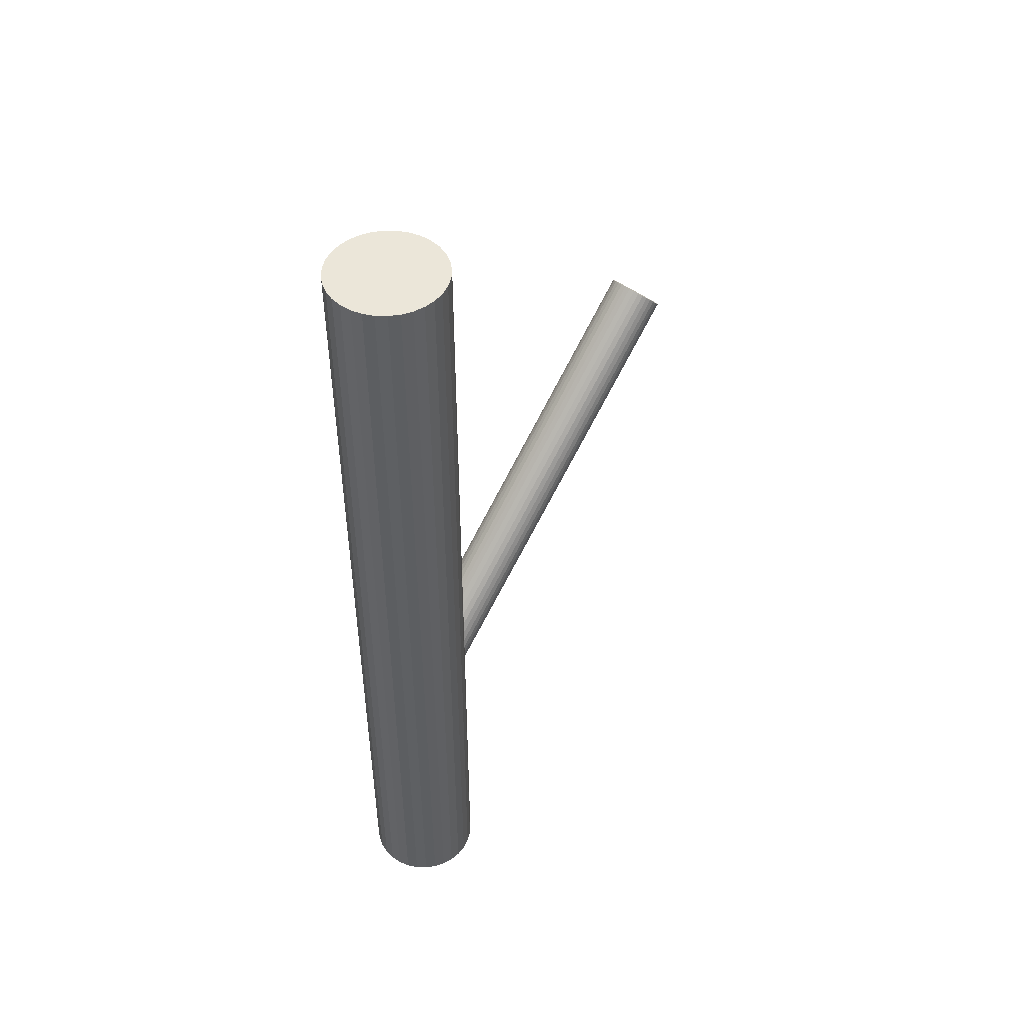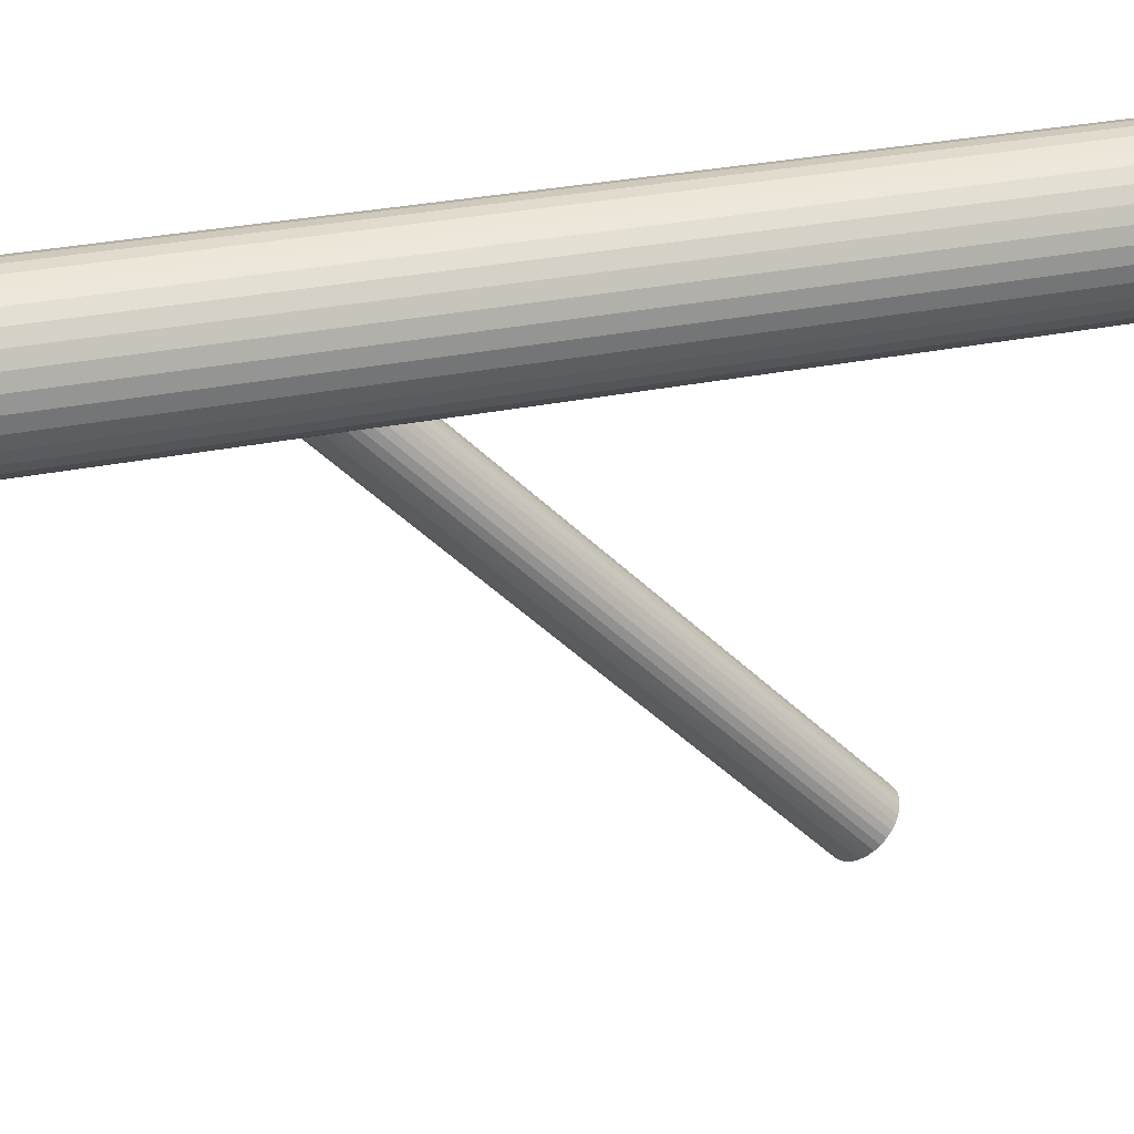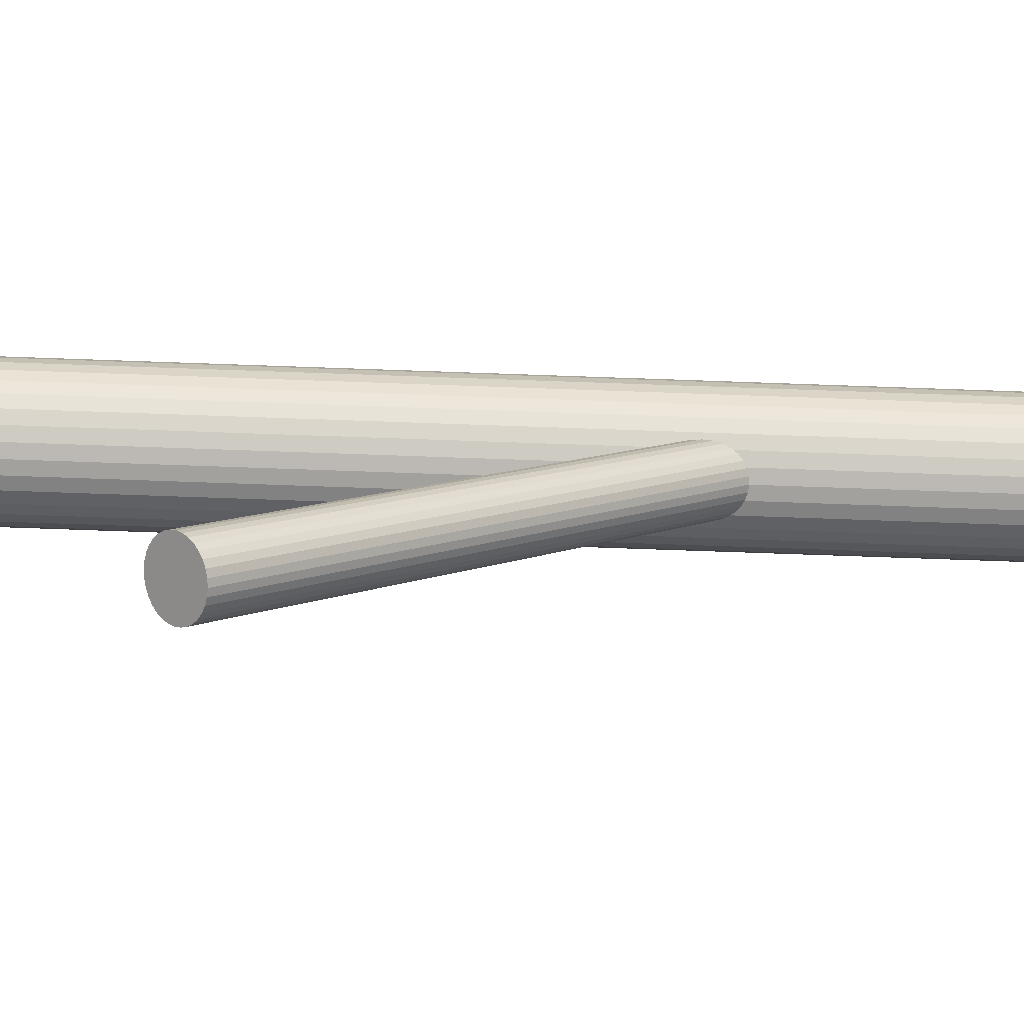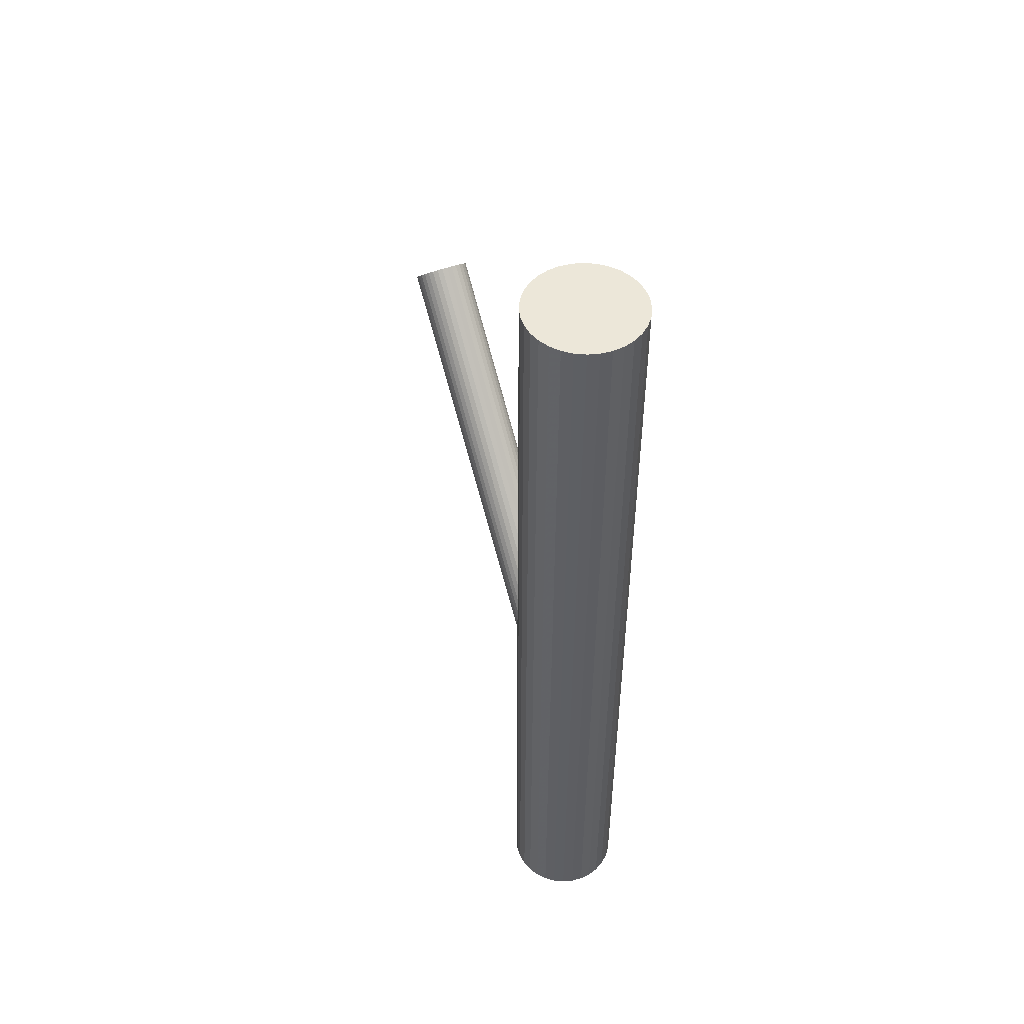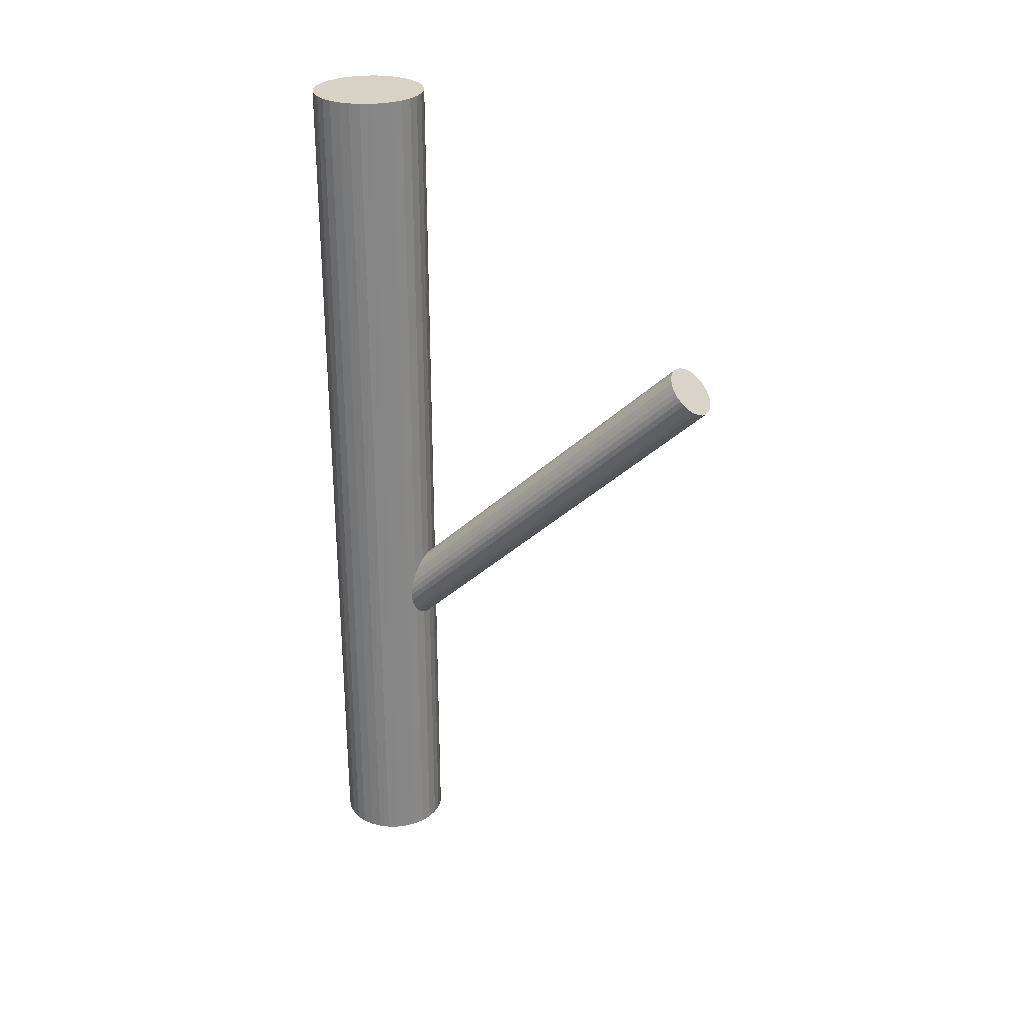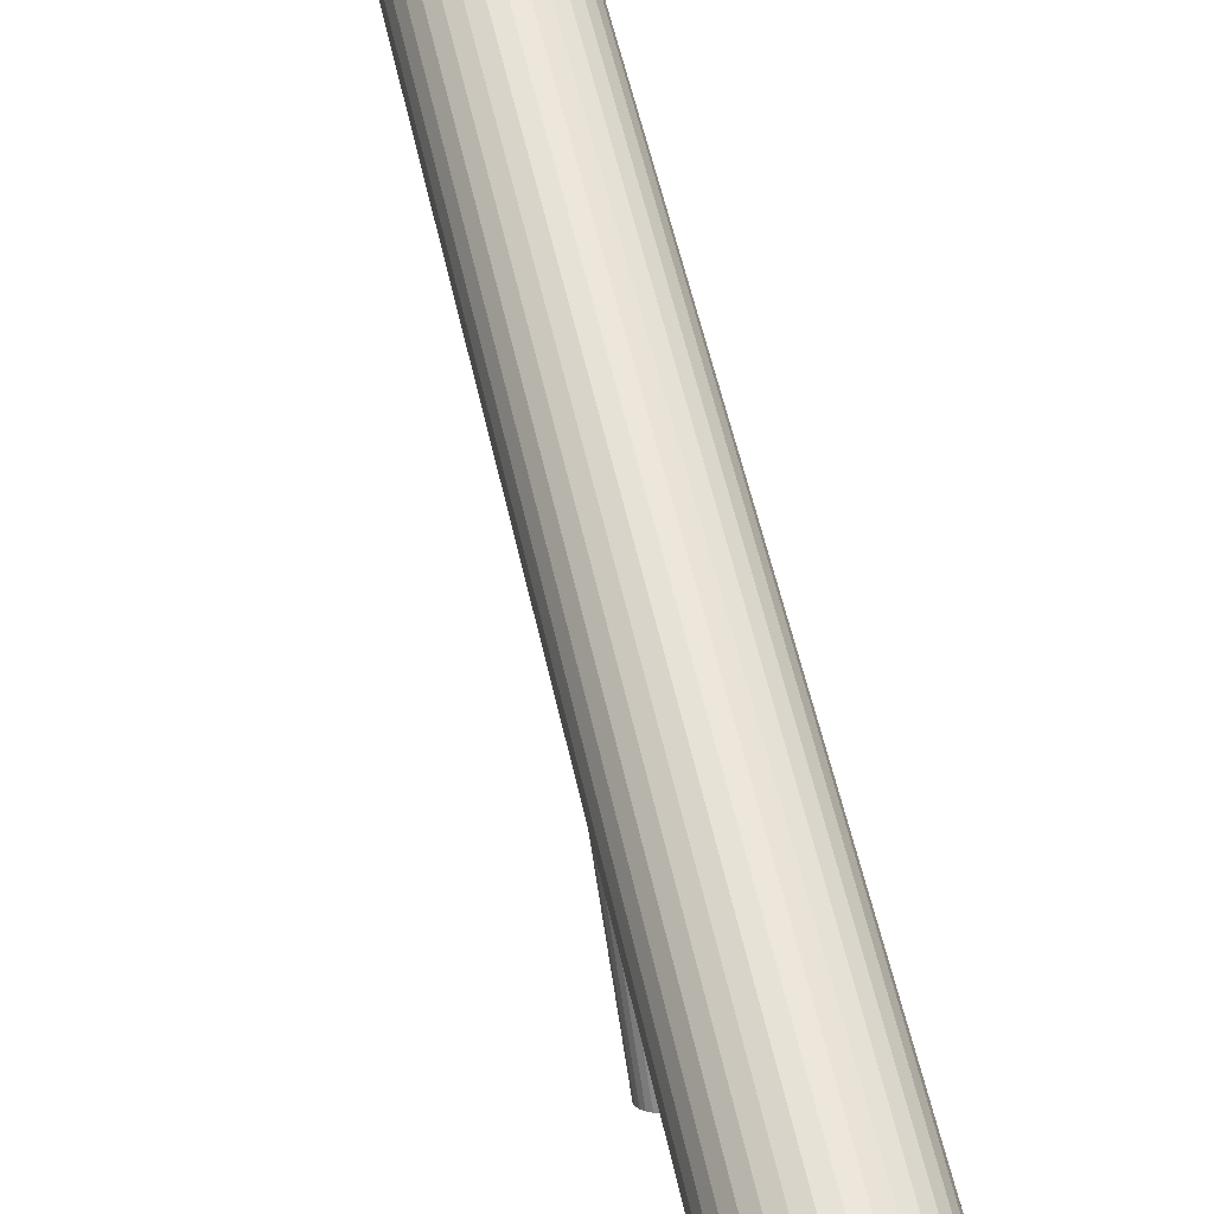
<metadata>
{"format":"obj","ext":"obj","renderer":"f3d","projection":"perspective","resolution":1024,"background":"white","views":[{"elev":48.0,"azim":-138.8,"up":"+Z"},{"elev":28.0,"azim":-107.9,"up":"+Y"},{"elev":-77.7,"azim":88.0,"up":"+Y"},{"elev":49.6,"azim":157.7,"up":"+Z"},{"elev":27.9,"azim":-62.6,"up":"+Z"},{"elev":57.5,"azim":-12.6,"up":"+Y"}]}
</metadata>
<code>
v -0 -0.2476 0.1858
v -0 0.1841 -0.1909
v -0 0.1841 -0.5
v -0 0.1841 0.5
v -0 -0.2262 0.2077
v -0 0.2054 -0.1689
v -0 0.1206 -0.5
v -0 0.1206 0.5
v -0 -0.2049 0.2297
v -0 0.2476 -0.5
v -0 0.2476 0.5
v -0 0.1628 -0.2128
v -0.05862 0.2084 -0.5
v -0.05862 0.2084 0.5
v -0.05862 0.1598 -0.5
v -0.05862 0.1598 0.5
v 0.02544 -0.2381 0.1955
v 0.02544 0.1959 -0.1787
v 0.02544 -0.2144 0.2199
v 0.02544 0.1723 -0.2031
v -0.02163 -0.2413 0.1922
v -0.02163 0.1992 -0.1753
v -0.02163 -0.2112 0.2232
v -0.02163 0.169 -0.2064
v -0.017 0.2018 -0.1726
v -0.017 -0.2085 0.226
v -0.017 0.1664 -0.2091
v -0.017 -0.244 0.1895
v -0.04487 0.1392 -0.5
v -0.04487 0.1392 0.5
v -0.04487 0.229 -0.5
v -0.04487 0.229 0.5
v -0.03525 0.2369 -0.5
v -0.03525 0.2369 0.5
v -0.03525 0.1313 -0.5
v -0.03525 0.1313 0.5
v 0.0306 0.1841 -0.1909
v 0.0306 -0.2262 0.2077
v 0.05276 0.1488 -0.5
v 0.05276 0.1488 0.5
v 0.05276 0.2194 -0.5
v 0.05276 0.2194 0.5
v -0.03001 0.1799 -0.1951
v -0.03001 0.1883 -0.1866
v -0.03001 -0.2304 0.2034
v -0.03001 -0.2221 0.212
v -0.06345 0.1841 -0.5
v -0.06345 0.1841 0.5
v 0.06223 0.1717 -0.5
v 0.06223 0.1717 0.5
v 0.06223 0.1965 -0.5
v 0.06223 0.1965 0.5
v -0.01238 0.2463 -0.5
v -0.01238 0.2463 0.5
v -0.01238 0.1219 -0.5
v -0.01238 0.1219 0.5
v -0.02827 -0.2181 0.2161
v -0.02827 0.1759 -0.1993
v -0.02827 -0.2344 0.1993
v -0.02827 0.1923 -0.1825
v -0.005969 -0.2471 0.1862
v -0.005969 0.205 -0.1693
v -0.005969 -0.2053 0.2292
v -0.005969 0.1632 -0.2124
v 0.02428 0.2427 -0.5
v 0.02428 0.2427 0.5
v 0.02428 0.1255 -0.5
v 0.02428 0.1255 0.5
v -0.01171 -0.2459 0.1874
v -0.01171 0.2038 -0.1706
v -0.01171 -0.2065 0.228
v -0.01171 0.1644 -0.2111
v 0.01171 -0.2459 0.1874
v 0.01171 0.2038 -0.1706
v 0.01171 -0.2065 0.228
v 0.01171 0.1644 -0.2111
v -0.02428 0.2427 -0.5
v -0.02428 0.2427 0.5
v -0.02428 0.1255 -0.5
v -0.02428 0.1255 0.5
v 0.005969 -0.2471 0.1862
v 0.005969 0.205 -0.1693
v 0.005969 -0.2053 0.2292
v 0.005969 0.1632 -0.2124
v 0.02827 -0.2181 0.2161
v 0.02827 0.1759 -0.1993
v 0.02827 -0.2344 0.1993
v 0.02827 0.1923 -0.1825
v 0.01238 0.2463 -0.5
v 0.01238 0.2463 0.5
v 0.01238 0.1219 -0.5
v 0.01238 0.1219 0.5
v -0.06223 0.1717 -0.5
v -0.06223 0.1717 0.5
v -0.06223 0.1965 -0.5
v -0.06223 0.1965 0.5
v 0.06345 0.1841 -0.5
v 0.06345 0.1841 0.5
v 0.03001 0.1799 -0.1951
v 0.03001 0.1883 -0.1866
v 0.03001 -0.2304 0.2034
v 0.03001 -0.2221 0.212
v -0.05276 0.1488 -0.5
v -0.05276 0.1488 0.5
v -0.05276 0.2194 -0.5
v -0.05276 0.2194 0.5
v -0.0306 0.1841 -0.1909
v -0.0306 -0.2262 0.2077
v 0.03525 0.2369 -0.5
v 0.03525 0.2369 0.5
v 0.03525 0.1313 -0.5
v 0.03525 0.1313 0.5
v 0.04487 0.1392 -0.5
v 0.04487 0.1392 0.5
v 0.04487 0.229 -0.5
v 0.04487 0.229 0.5
v 0.017 0.2018 -0.1726
v 0.017 -0.2085 0.226
v 0.017 0.1664 -0.2091
v 0.017 -0.244 0.1895
v 0.02163 -0.2413 0.1922
v 0.02163 0.1992 -0.1753
v 0.02163 -0.2112 0.2232
v 0.02163 0.169 -0.2064
v -0.02544 -0.2381 0.1955
v -0.02544 0.1959 -0.1787
v -0.02544 -0.2144 0.2199
v -0.02544 0.1723 -0.2031
v 0.05862 0.2084 -0.5
v 0.05862 0.2084 0.5
v 0.05862 0.1598 -0.5
v 0.05862 0.1598 0.5
f 97 3 51
f 97 51 98
f 98 51 52
f 98 52 4
f 51 3 129
f 51 129 52
f 52 129 130
f 52 130 4
f 129 3 41
f 129 41 130
f 130 41 42
f 130 42 4
f 41 3 115
f 41 115 42
f 42 115 116
f 42 116 4
f 115 3 109
f 115 109 116
f 116 109 110
f 116 110 4
f 109 3 65
f 109 65 110
f 110 65 66
f 110 66 4
f 65 3 89
f 65 89 66
f 66 89 90
f 66 90 4
f 89 3 10
f 89 10 90
f 90 10 11
f 90 11 4
f 10 3 53
f 10 53 11
f 11 53 54
f 11 54 4
f 53 3 77
f 53 77 54
f 54 77 78
f 54 78 4
f 77 3 33
f 77 33 78
f 78 33 34
f 78 34 4
f 33 3 31
f 33 31 34
f 34 31 32
f 34 32 4
f 31 3 105
f 31 105 32
f 32 105 106
f 32 106 4
f 105 3 13
f 105 13 106
f 106 13 14
f 106 14 4
f 13 3 95
f 13 95 14
f 14 95 96
f 14 96 4
f 95 3 47
f 95 47 96
f 96 47 48
f 96 48 4
f 47 3 93
f 47 93 48
f 48 93 94
f 48 94 4
f 93 3 15
f 93 15 94
f 94 15 16
f 94 16 4
f 15 3 103
f 15 103 16
f 16 103 104
f 16 104 4
f 103 3 29
f 103 29 104
f 104 29 30
f 104 30 4
f 29 3 35
f 29 35 30
f 30 35 36
f 30 36 4
f 35 3 79
f 35 79 36
f 36 79 80
f 36 80 4
f 79 3 55
f 79 55 80
f 80 55 56
f 80 56 4
f 55 3 7
f 55 7 56
f 56 7 8
f 56 8 4
f 7 3 91
f 7 91 8
f 8 91 92
f 8 92 4
f 91 3 67
f 91 67 92
f 92 67 68
f 92 68 4
f 67 3 111
f 67 111 68
f 68 111 112
f 68 112 4
f 111 3 113
f 111 113 112
f 112 113 114
f 112 114 4
f 113 3 39
f 113 39 114
f 114 39 40
f 114 40 4
f 39 3 131
f 39 131 40
f 40 131 132
f 40 132 4
f 131 3 49
f 131 49 132
f 132 49 50
f 132 50 4
f 49 3 97
f 49 97 50
f 50 97 98
f 50 98 4
f 37 2 100
f 37 100 38
f 38 100 102
f 38 102 5
f 100 2 88
f 100 88 102
f 102 88 85
f 102 85 5
f 88 2 18
f 88 18 85
f 85 18 19
f 85 19 5
f 18 2 122
f 18 122 19
f 19 122 123
f 19 123 5
f 122 2 117
f 122 117 123
f 123 117 118
f 123 118 5
f 117 2 74
f 117 74 118
f 118 74 75
f 118 75 5
f 74 2 82
f 74 82 75
f 75 82 83
f 75 83 5
f 82 2 6
f 82 6 83
f 83 6 9
f 83 9 5
f 6 2 62
f 6 62 9
f 9 62 63
f 9 63 5
f 62 2 70
f 62 70 63
f 63 70 71
f 63 71 5
f 70 2 25
f 70 25 71
f 71 25 26
f 71 26 5
f 25 2 22
f 25 22 26
f 26 22 23
f 26 23 5
f 22 2 126
f 22 126 23
f 23 126 127
f 23 127 5
f 126 2 60
f 126 60 127
f 127 60 57
f 127 57 5
f 60 2 44
f 60 44 57
f 57 44 46
f 57 46 5
f 44 2 107
f 44 107 46
f 46 107 108
f 46 108 5
f 107 2 43
f 107 43 108
f 108 43 45
f 108 45 5
f 43 2 58
f 43 58 45
f 45 58 59
f 45 59 5
f 58 2 128
f 58 128 59
f 59 128 125
f 59 125 5
f 128 2 24
f 128 24 125
f 125 24 21
f 125 21 5
f 24 2 27
f 24 27 21
f 21 27 28
f 21 28 5
f 27 2 72
f 27 72 28
f 28 72 69
f 28 69 5
f 72 2 64
f 72 64 69
f 69 64 61
f 69 61 5
f 64 2 12
f 64 12 61
f 61 12 1
f 61 1 5
f 12 2 84
f 12 84 1
f 1 84 81
f 1 81 5
f 84 2 76
f 84 76 81
f 81 76 73
f 81 73 5
f 76 2 119
f 76 119 73
f 73 119 120
f 73 120 5
f 119 2 124
f 119 124 120
f 120 124 121
f 120 121 5
f 124 2 20
f 124 20 121
f 121 20 17
f 121 17 5
f 20 2 86
f 20 86 17
f 17 86 87
f 17 87 5
f 86 2 99
f 86 99 87
f 87 99 101
f 87 101 5
f 99 2 37
f 99 37 101
f 101 37 38
f 101 38 5

</code>
